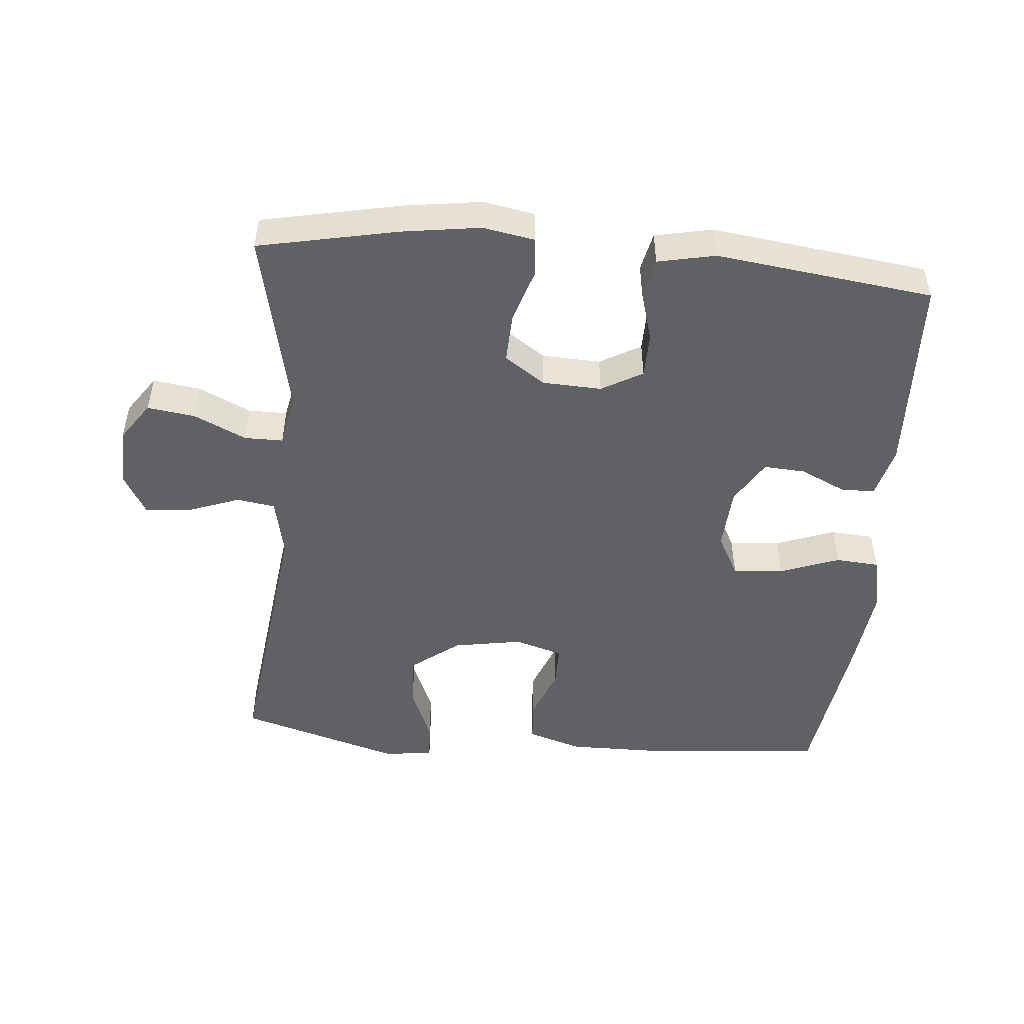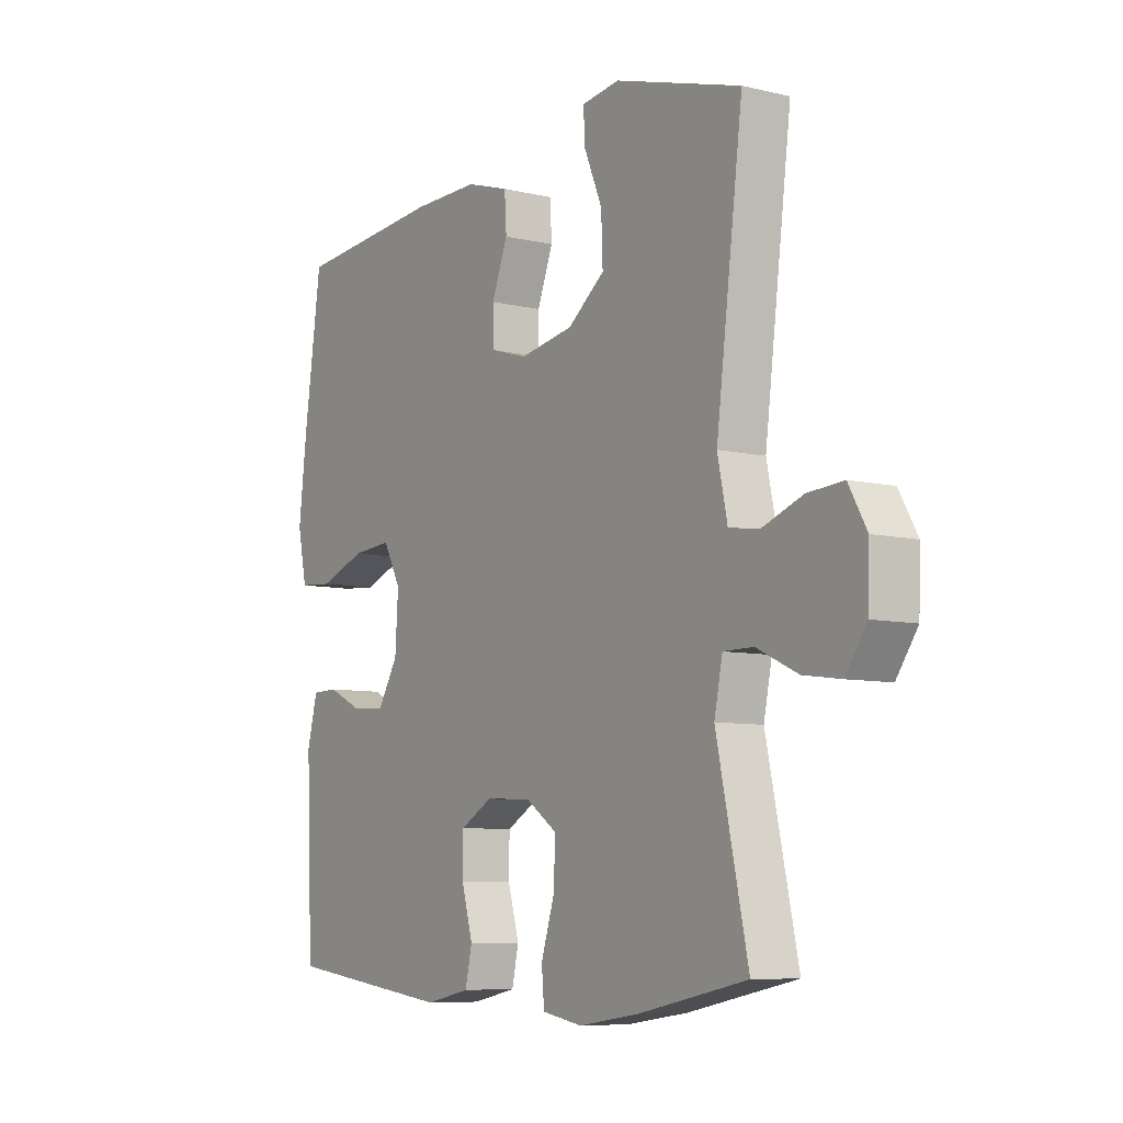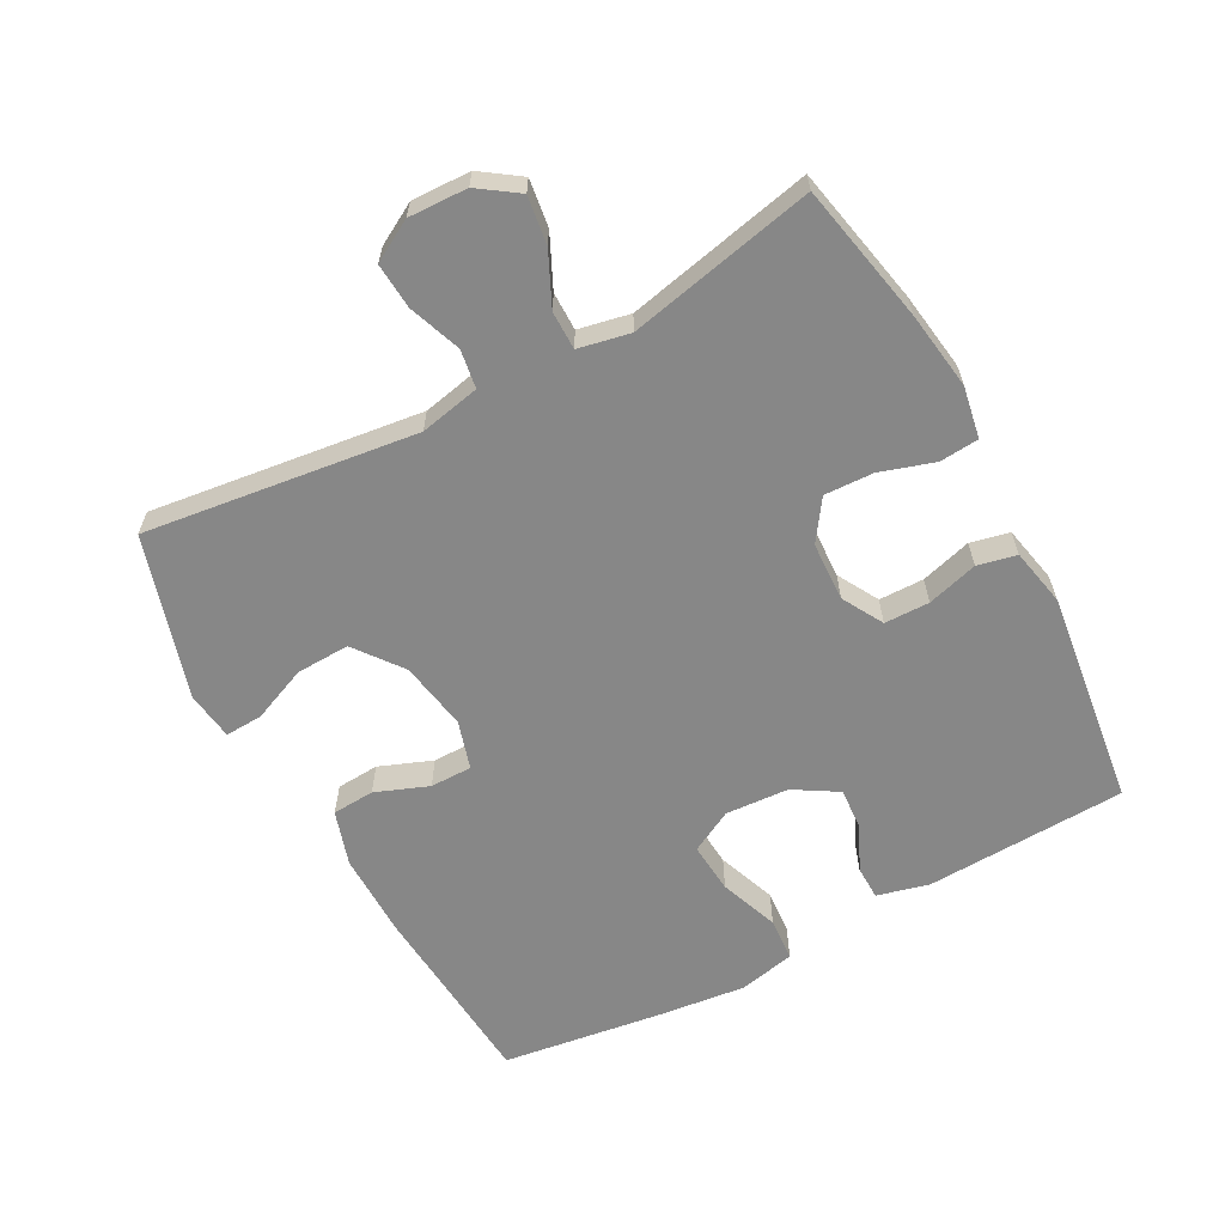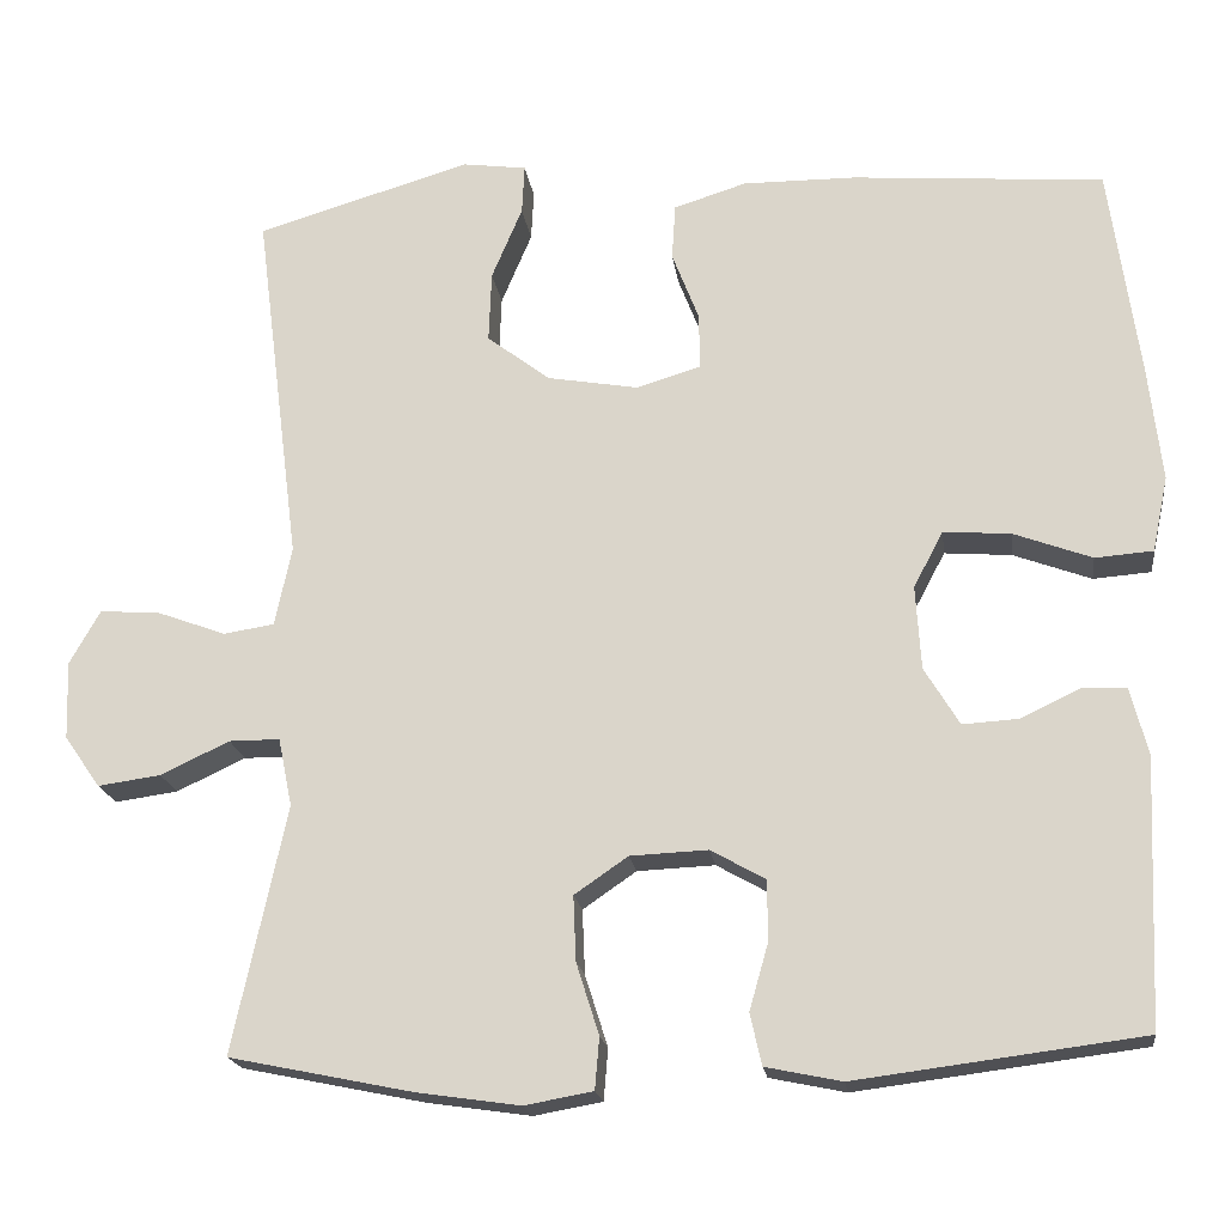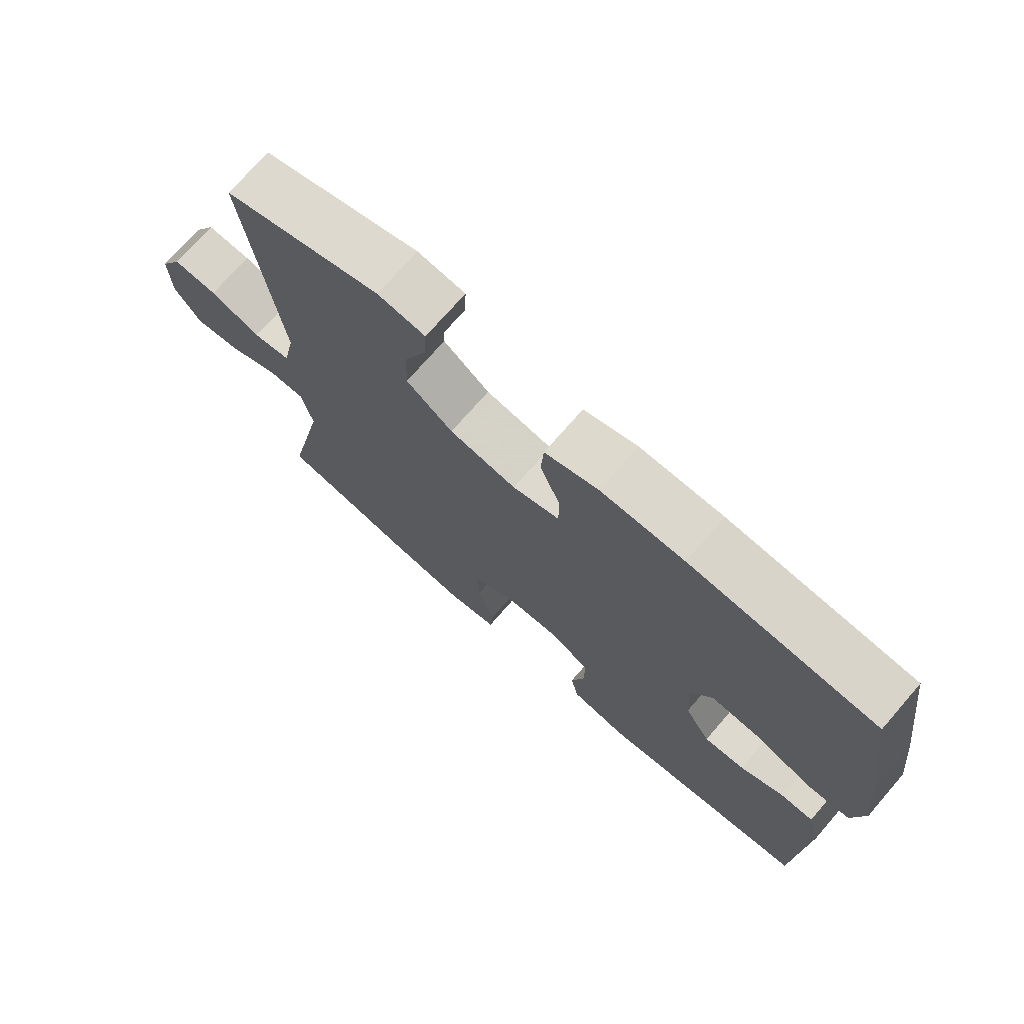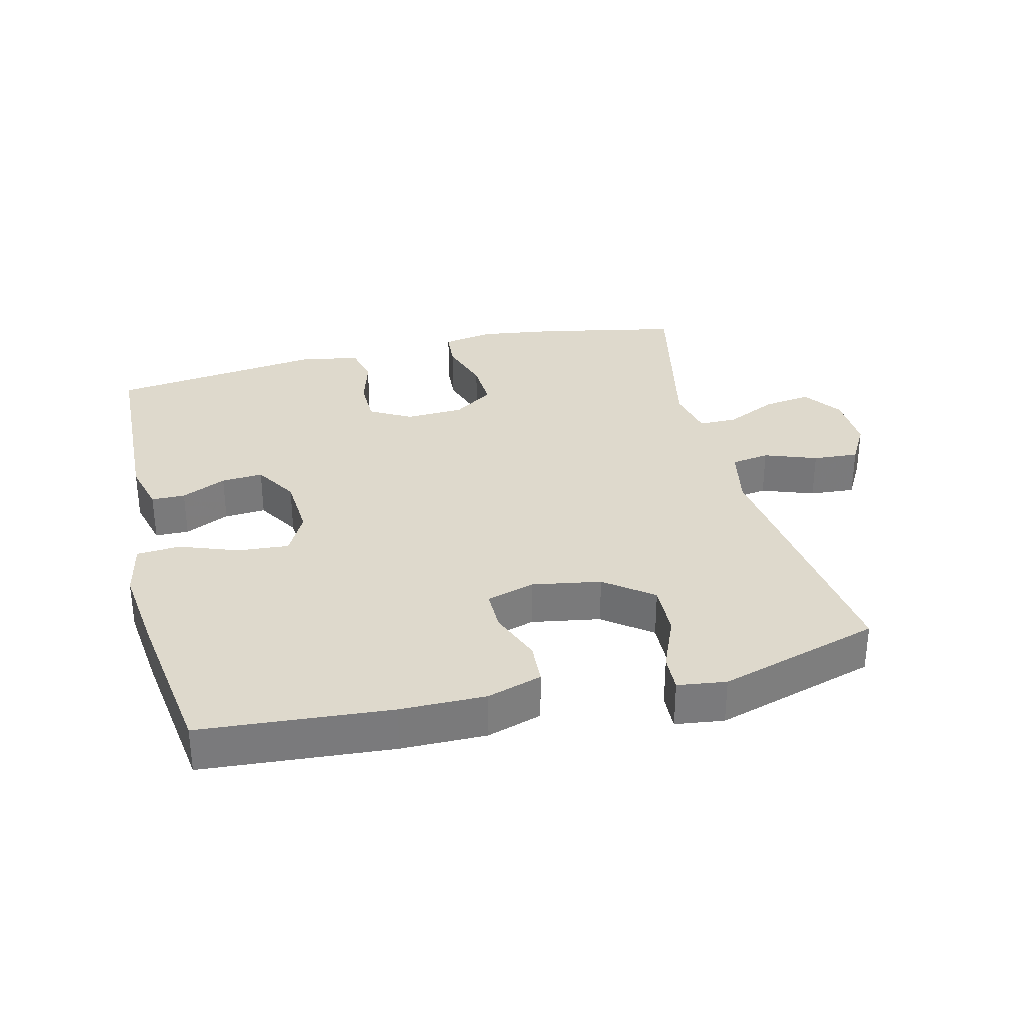
<metadata>
{"format":"obj","ext":"obj","renderer":"f3d","projection":"perspective","resolution":1024,"background":"white","views":[{"elev":-49.2,"azim":175.0,"up":"+Y"},{"elev":-7.8,"azim":56.3,"up":"+Z"},{"elev":-62.3,"azim":118.3,"up":"+Y"},{"elev":-19.0,"azim":-172.4,"up":"+Z"},{"elev":72.9,"azim":-139.0,"up":"+Z"},{"elev":32.2,"azim":-13.9,"up":"+Y"}]}
</metadata>
<code>
v -0.5 0.07 -0.5
v -0.513 0.07 -0.196
v -0.493 0.07 -0.118
v -0.442 0.07 -0.117
v -0.374 0.07 -0.149
v -0.311 0.07 -0.153
v -0.271 0.07 -0.087
v -0.265 0.07 0.009
v -0.299 0.07 0.073
v -0.376 0.07 0.067
v -0.465 0.07 0.034
v -0.531 0.07 0.039
v -0.549 0.07 0.125
v -0.534 0.07 0.257
v -0.5 0.07 0.5
v -0.212 0.07 0.523
v -0.083 0.07 0.524
v 0 0.07 0.498
v 0.004 0.07 0.434
v -0.027 0.07 0.354
v -0.027 0.07 0.291
v 0.046 0.07 0.269
v 0.15 0.07 0.287
v 0.222 0.07 0.342
v 0.219 0.07 0.423
v 0.184 0.07 0.506
v 0.181 0.07 0.563
v 0.255 0.07 0.573
v 0.5 0.07 0.5
v 0.448 0.07 0.089
v 0.467 0.07 -0.002
v 0.525 0.07 -0.011
v 0.604 0.07 0.018
v 0.673 0.07 0.023
v 0.708 0.07 -0.039
v 0.705 0.07 -0.128
v 0.664 0.07 -0.187
v 0.592 0.07 -0.177
v 0.513 0.07 -0.14
v 0.455 0.07 -0.14
v 0.439 0.07 -0.218
v 0.5 0.07 -0.5
v 0.29 0.07 -0.543
v 0.172 0.07 -0.56
v 0.094 0.07 -0.546
v 0.089 0.07 -0.487
v 0.115 0.07 -0.405
v 0.118 0.07 -0.331
v 0.057 0.07 -0.289
v -0.032 0.07 -0.285
v -0.094 0.07 -0.32
v -0.095 0.07 -0.388
v -0.073 0.07 -0.465
v -0.086 0.07 -0.524
v -0.173 0.07 -0.542
v -0.5 0 -0.5
v -0.513 0 -0.196
v -0.493 0 -0.118
v -0.442 0 -0.117
v -0.374 0 -0.149
v -0.311 0 -0.153
v -0.271 0 -0.087
v -0.265 0 0.009
v -0.299 0 0.073
v -0.376 0 0.067
v -0.465 0 0.034
v -0.531 0 0.039
v -0.549 0 0.125
v -0.534 0 0.257
v -0.5 0 0.5
v -0.212 0 0.523
v -0.083 0 0.524
v 0 0 0.498
v 0.004 0 0.434
v -0.027 0 0.354
v -0.027 0 0.291
v 0.046 0 0.269
v 0.15 0 0.287
v 0.222 0 0.342
v 0.219 0 0.423
v 0.184 0 0.506
v 0.181 0 0.563
v 0.255 0 0.573
v 0.5 0 0.5
v 0.448 0 0.089
v 0.467 0 -0.002
v 0.525 0 -0.011
v 0.604 0 0.018
v 0.673 0 0.023
v 0.708 0 -0.039
v 0.705 0 -0.128
v 0.664 0 -0.187
v 0.592 0 -0.177
v 0.513 0 -0.14
v 0.455 0 -0.14
v 0.439 0 -0.218
v 0.5 0 -0.5
v 0.29 0 -0.543
v 0.172 0 -0.56
v 0.094 0 -0.546
v 0.089 0 -0.487
v 0.115 0 -0.405
v 0.118 0 -0.331
v 0.057 0 -0.289
v -0.032 0 -0.285
v -0.094 0 -0.32
v -0.095 0 -0.388
v -0.073 0 -0.465
v -0.086 0 -0.524
v -0.173 0 -0.542
f 3 4 5
f 2 3 5
f 1 2 5
f 55 1 5
f 54 55 5
f 53 54 5
f 52 53 5
f 51 52 5 6
f 50 51 6 7
f 49 50 7 8
f 48 49 8 9
f 45 46 47
f 44 45 47
f 43 44 47
f 42 43 47
f 41 42 47
f 40 41 47 48
f 37 38 39
f 36 37 39
f 35 36 39
f 34 35 39
f 33 34 39
f 32 33 39
f 31 32 39 40
f 40 48 9
f 31 40 9
f 30 31 9
f 28 29 30
f 27 28 30
f 26 27 30
f 25 26 30
f 18 19 20
f 17 18 20
f 16 17 20
f 15 16 20
f 14 15 20
f 13 14 20
f 12 13 20
f 11 12 20
f 10 11 20
f 9 10 20 21
f 30 9 21 22
f 24 25 30
f 23 24 30
f 22 23 30
f 60 59 58
f 60 58 57
f 60 57 56
f 60 56 110
f 60 110 109
f 60 109 108
f 60 108 107
f 61 60 107 106
f 62 61 106 105
f 63 62 105 104
f 64 63 104 103
f 102 101 100
f 102 100 99
f 102 99 98
f 102 98 97
f 102 97 96
f 103 102 96 95
f 94 93 92
f 94 92 91
f 94 91 90
f 94 90 89
f 94 89 88
f 94 88 87
f 95 94 87 86
f 64 103 95
f 64 95 86
f 64 86 85
f 85 84 83
f 85 83 82
f 85 82 81
f 85 81 80
f 75 74 73
f 75 73 72
f 75 72 71
f 75 71 70
f 75 70 69
f 75 69 68
f 75 68 67
f 75 67 66
f 75 66 65
f 76 75 65 64
f 77 76 64 85
f 85 80 79
f 85 79 78
f 85 78 77
f 1 56 57 2
f 2 57 58 3
f 3 58 59 4
f 4 59 60 5
f 5 60 61 6
f 6 61 62 7
f 7 62 63 8
f 8 63 64 9
f 9 64 65 10
f 10 65 66 11
f 11 66 67 12
f 12 67 68 13
f 13 68 69 14
f 14 69 70 15
f 15 70 71 16
f 16 71 72 17
f 17 72 73 18
f 18 73 74 19
f 19 74 75 20
f 20 75 76 21
f 21 76 77 22
f 22 77 78 23
f 23 78 79 24
f 24 79 80 25
f 25 80 81 26
f 26 81 82 27
f 27 82 83 28
f 28 83 84 29
f 29 84 85 30
f 30 85 86 31
f 31 86 87 32
f 32 87 88 33
f 33 88 89 34
f 34 89 90 35
f 35 90 91 36
f 36 91 92 37
f 37 92 93 38
f 38 93 94 39
f 39 94 95 40
f 40 95 96 41
f 41 96 97 42
f 42 97 98 43
f 43 98 99 44
f 44 99 100 45
f 45 100 101 46
f 46 101 102 47
f 47 102 103 48
f 48 103 104 49
f 49 104 105 50
f 50 105 106 51
f 51 106 107 52
f 52 107 108 53
f 53 108 109 54
f 54 109 110 55
f 55 110 56 1

</code>
